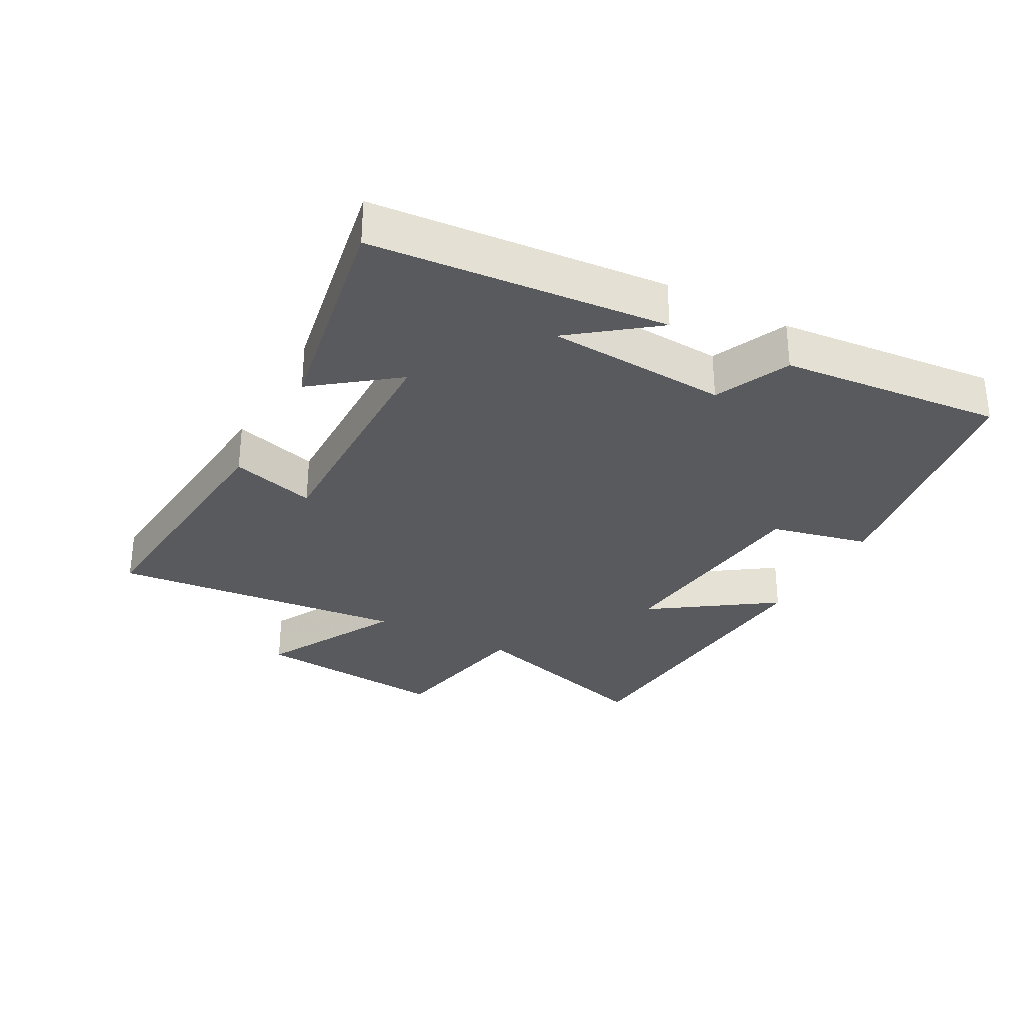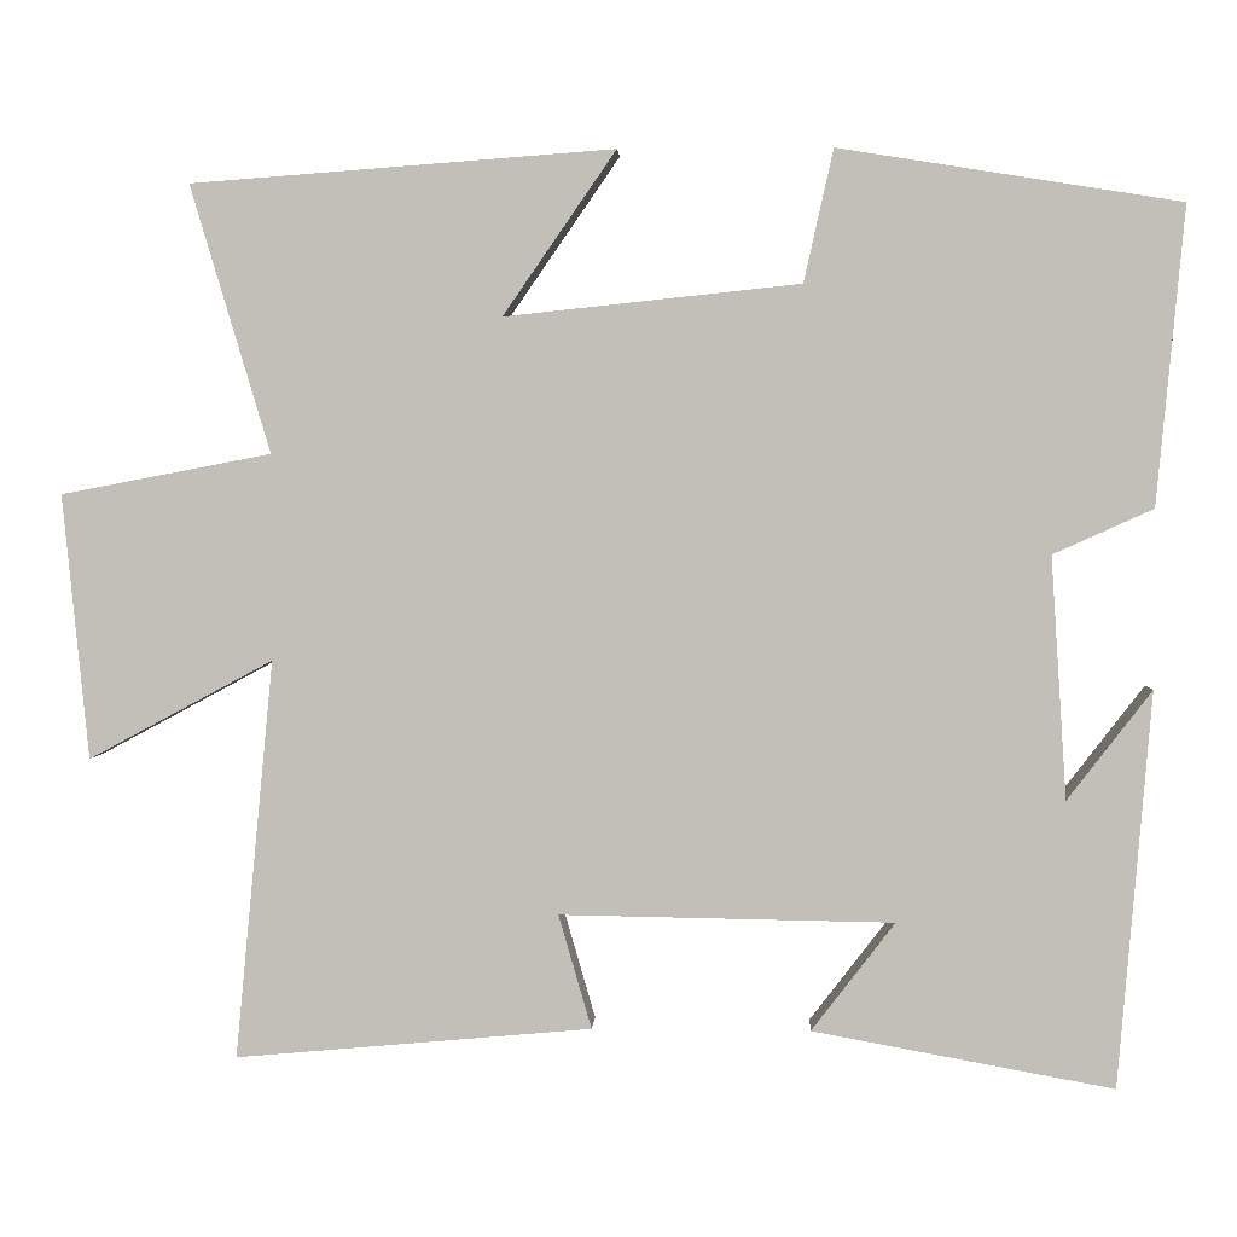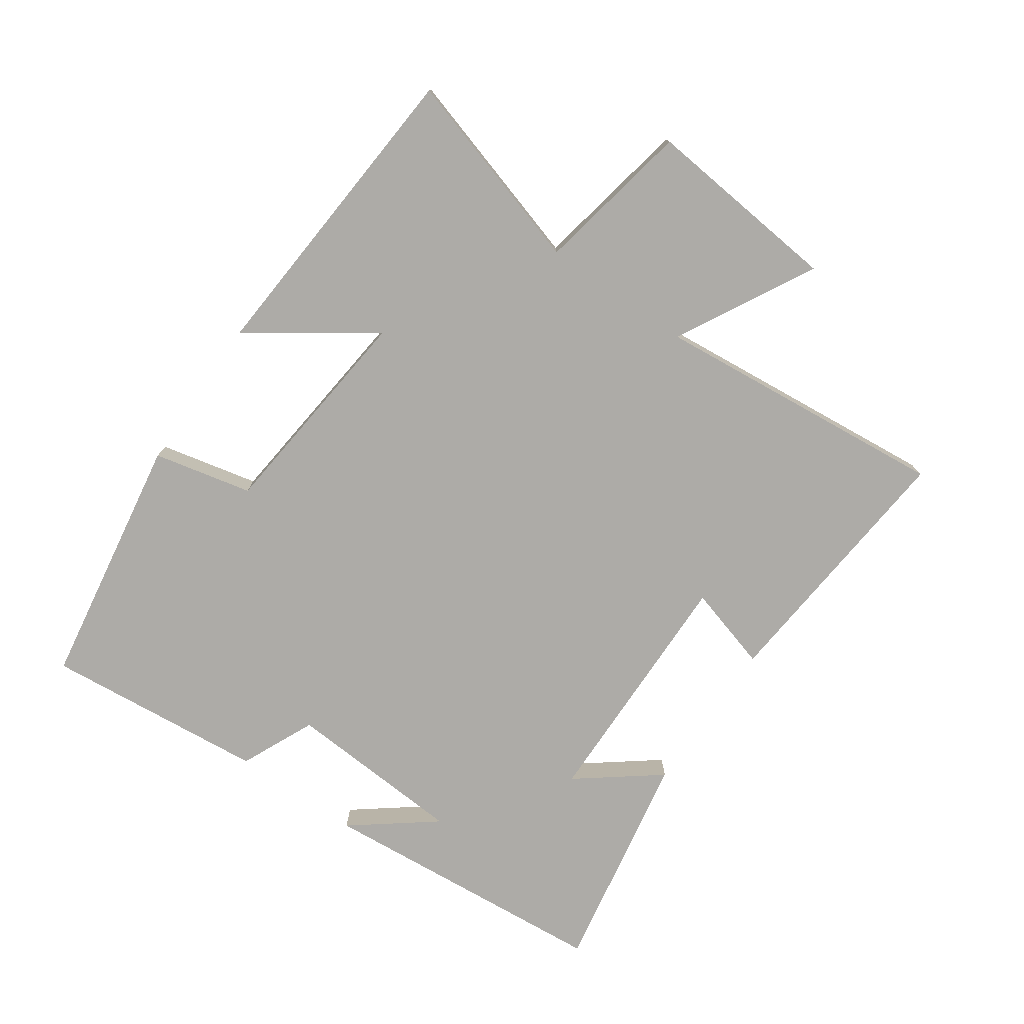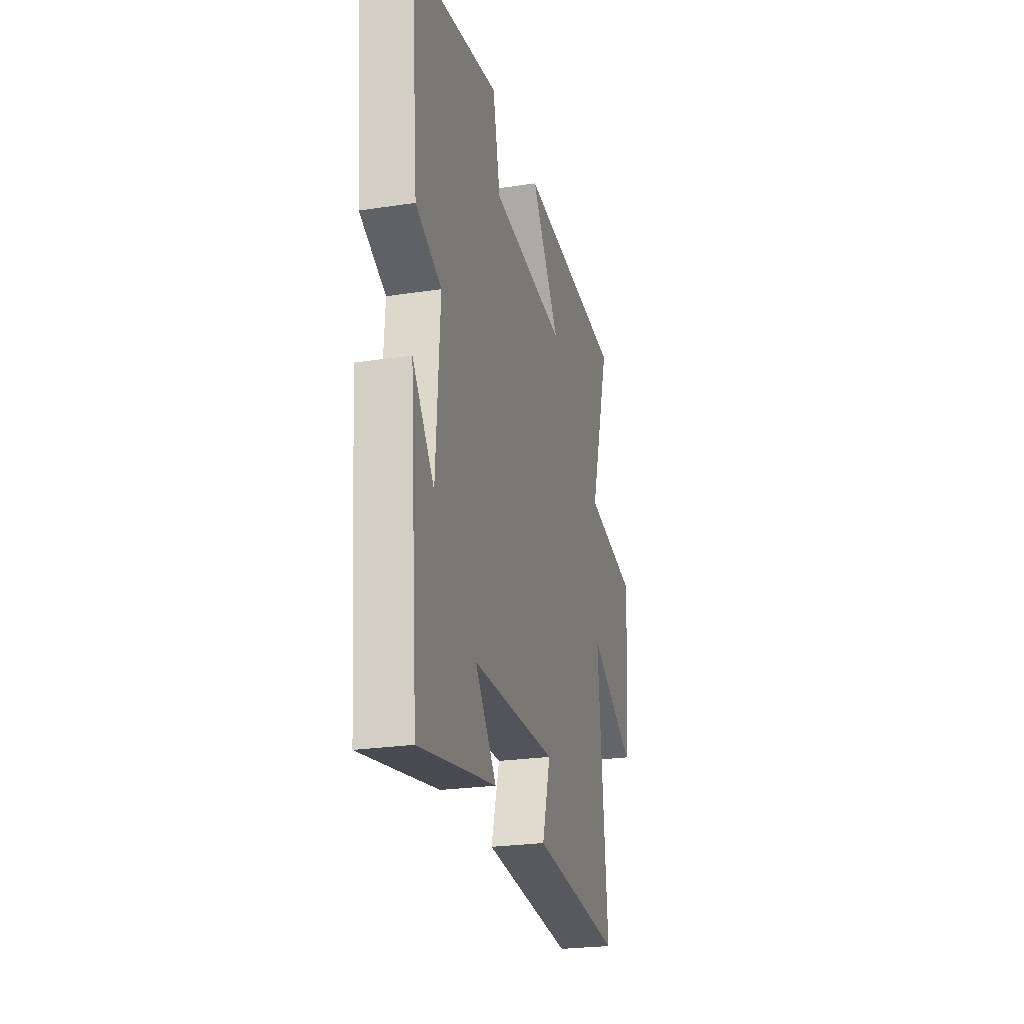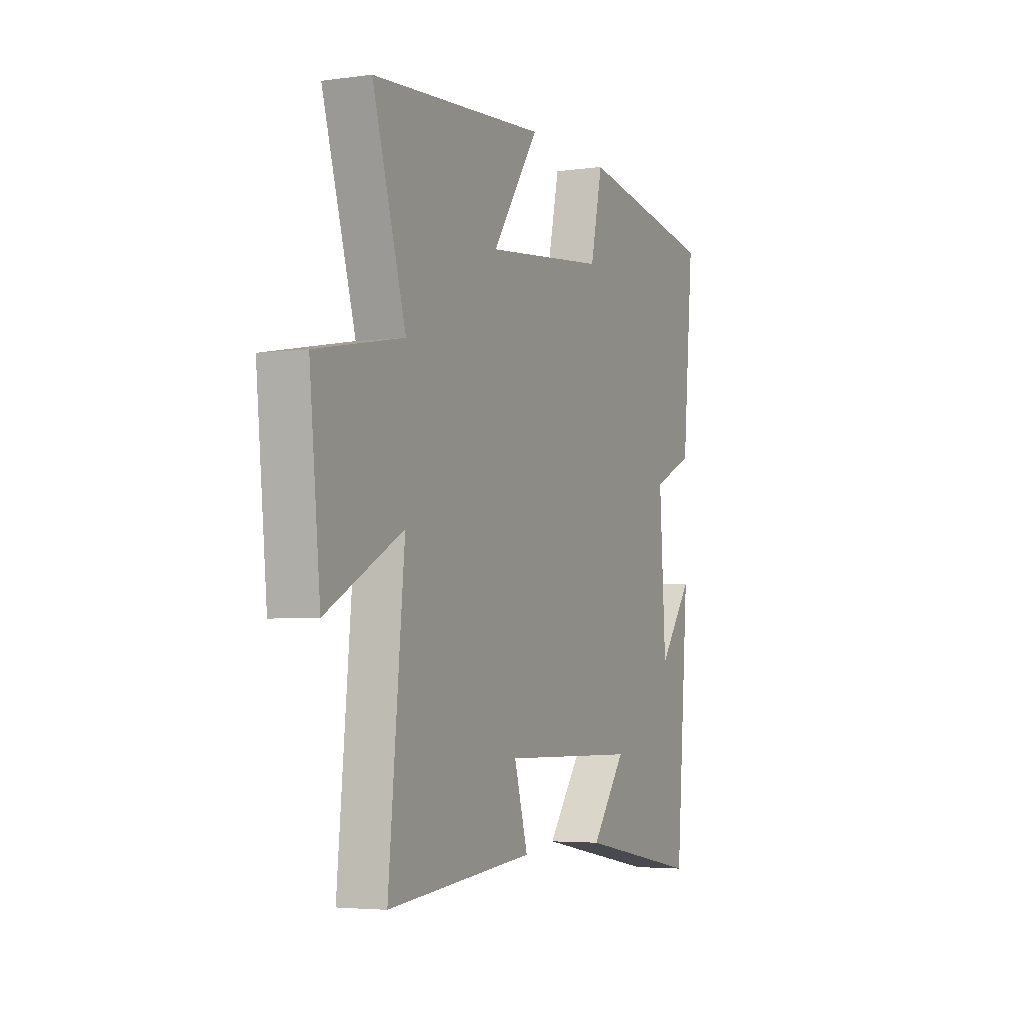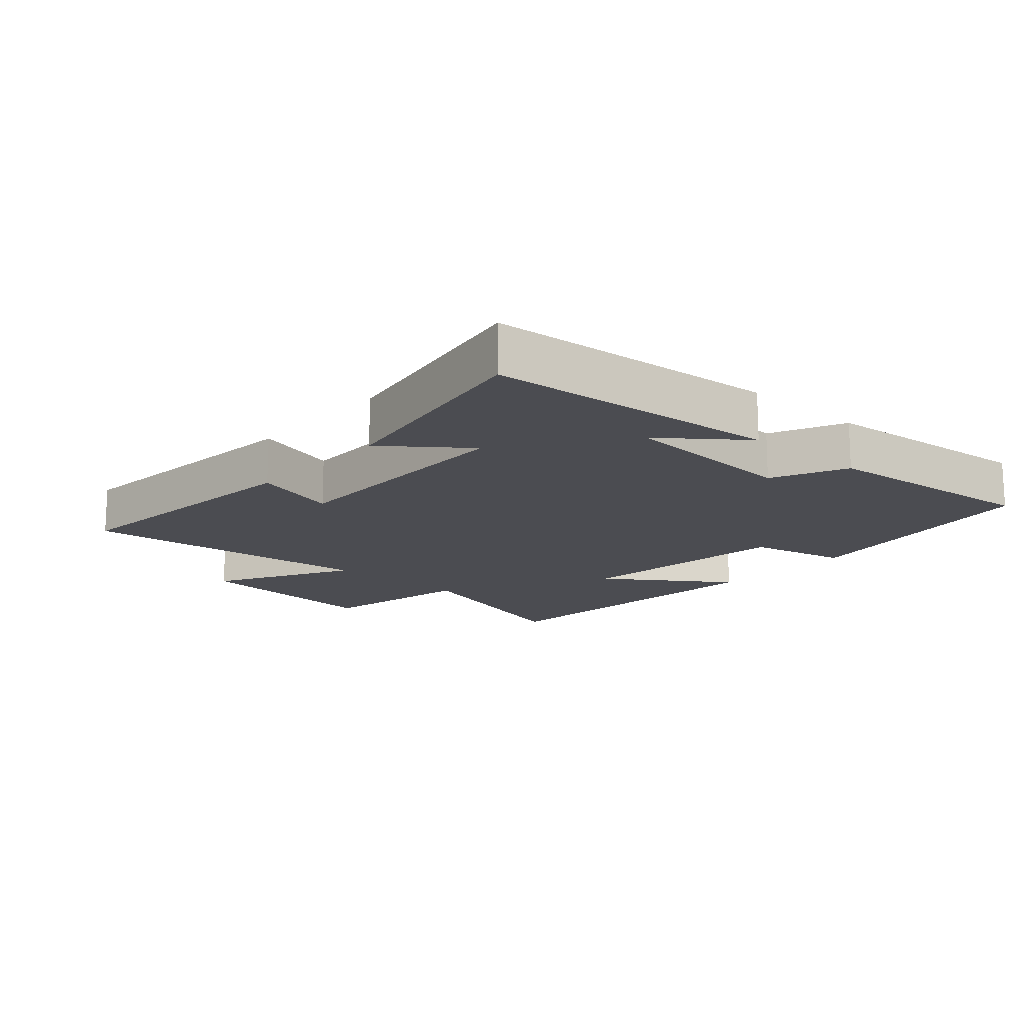
<metadata>
{"format":"obj","ext":"obj","renderer":"f3d","projection":"perspective","resolution":1024,"background":"white","views":[{"elev":-30.7,"azim":-118.4,"up":"+Y"},{"elev":2.6,"azim":-177.1,"up":"+Z"},{"elev":-76.4,"azim":55.2,"up":"+Y"},{"elev":-24.7,"azim":-75.9,"up":"+Z"},{"elev":-4.1,"azim":114.3,"up":"+Z"},{"elev":-15.5,"azim":-131.8,"up":"+Y"}]}
</metadata>
<code>
v 0.592 0.07 0.464
v 0.5 0.07 0.157
v 0.742 0.07 0.111
v 0.712 0.07 -0.193
v 0.5 0.07 -0.079
v 0.544 0.07 -0.537
v 0.134 0.07 -0.5
v 0.172 0.07 -0.369
v -0.212 0.07 -0.375
v -0.116 0.07 -0.5
v -0.462 0.07 -0.563
v -0.5 0.07 -0.109
v -0.403 0.07 -0.235
v -0.385 0.07 0.043
v -0.5 0.07 0.095
v -0.532 0.07 0.437
v -0.139 0.07 0.5
v -0.105 0.07 0.348
v 0.235 0.07 0.312
v 0.105 0.07 0.5
v 0.592 0 0.464
v 0.5 0 0.157
v 0.742 0 0.111
v 0.712 0 -0.193
v 0.5 0 -0.079
v 0.544 0 -0.537
v 0.134 0 -0.5
v 0.172 0 -0.369
v -0.212 0 -0.375
v -0.116 0 -0.5
v -0.462 0 -0.563
v -0.5 0 -0.109
v -0.403 0 -0.235
v -0.385 0 0.043
v -0.5 0 0.095
v -0.532 0 0.437
v -0.139 0 0.5
v -0.105 0 0.348
v 0.235 0 0.312
v 0.105 0 0.5
f 19 20 1 2
f 18 19 2
f 16 17 18
f 15 16 18
f 14 15 18
f 13 14 18 2
f 11 12 13
f 9 10 11 13
f 8 9 13 2
f 5 6 7 8
f 5 8 2
f 2 3 4 5
f 22 21 40 39
f 22 39 38
f 38 37 36
f 38 36 35
f 38 35 34
f 22 38 34 33
f 33 32 31
f 33 31 30 29
f 22 33 29 28
f 28 27 26 25
f 22 28 25
f 25 24 23 22
f 1 21 22 2
f 2 22 23 3
f 3 23 24 4
f 4 24 25 5
f 5 25 26 6
f 6 26 27 7
f 7 27 28 8
f 8 28 29 9
f 9 29 30 10
f 10 30 31 11
f 11 31 32 12
f 12 32 33 13
f 13 33 34 14
f 14 34 35 15
f 15 35 36 16
f 16 36 37 17
f 17 37 38 18
f 18 38 39 19
f 19 39 40 20
f 20 40 21 1

</code>
